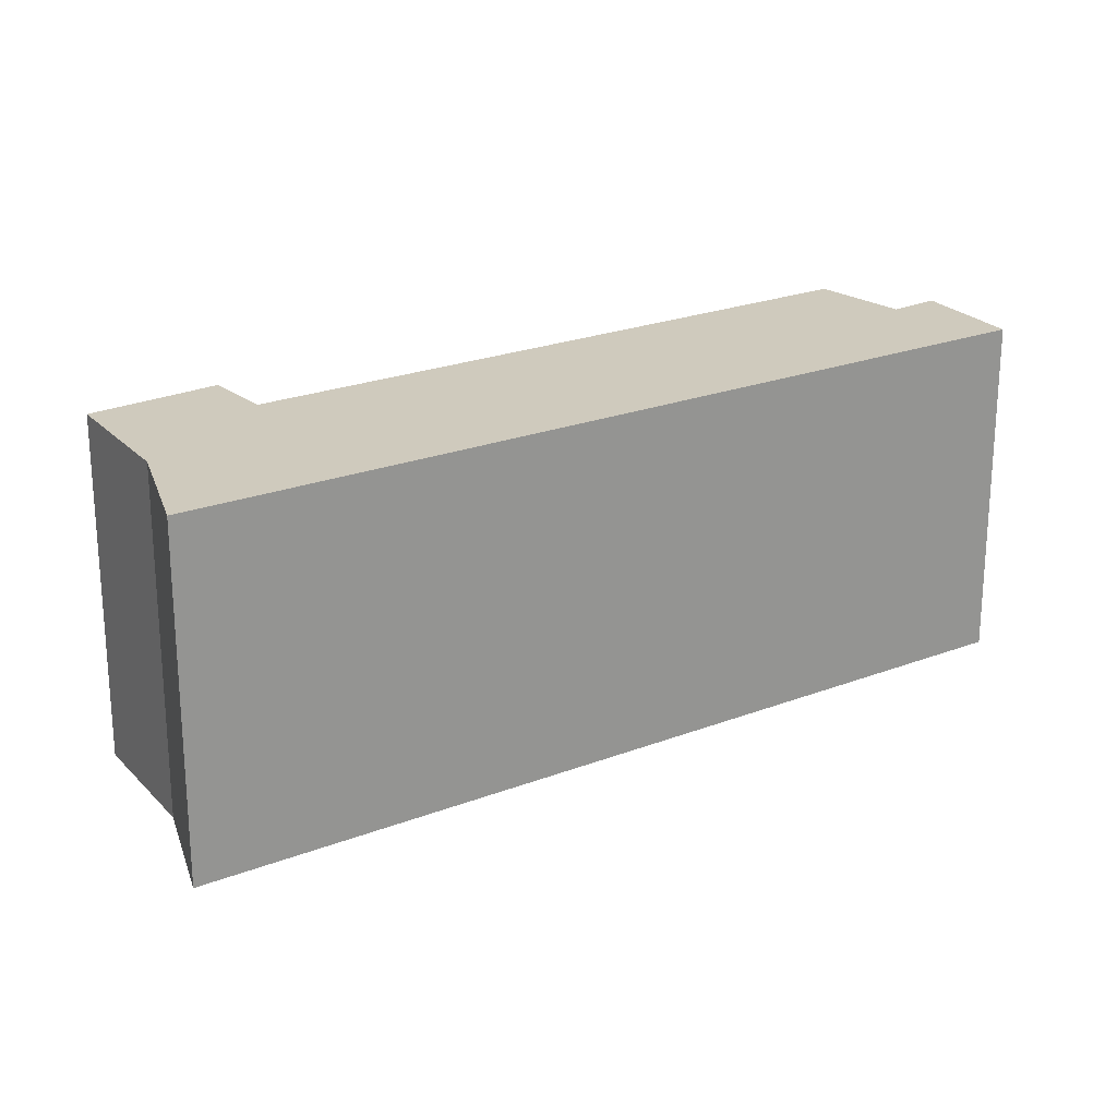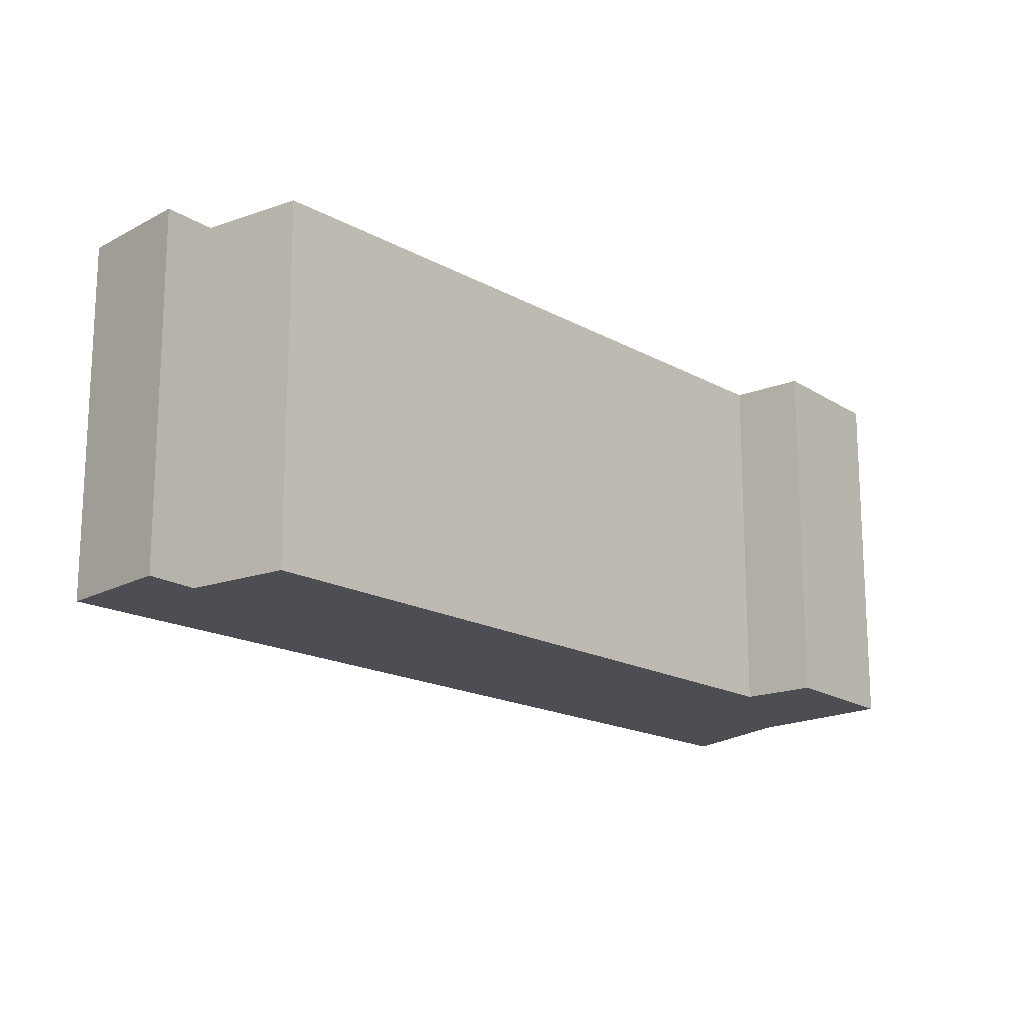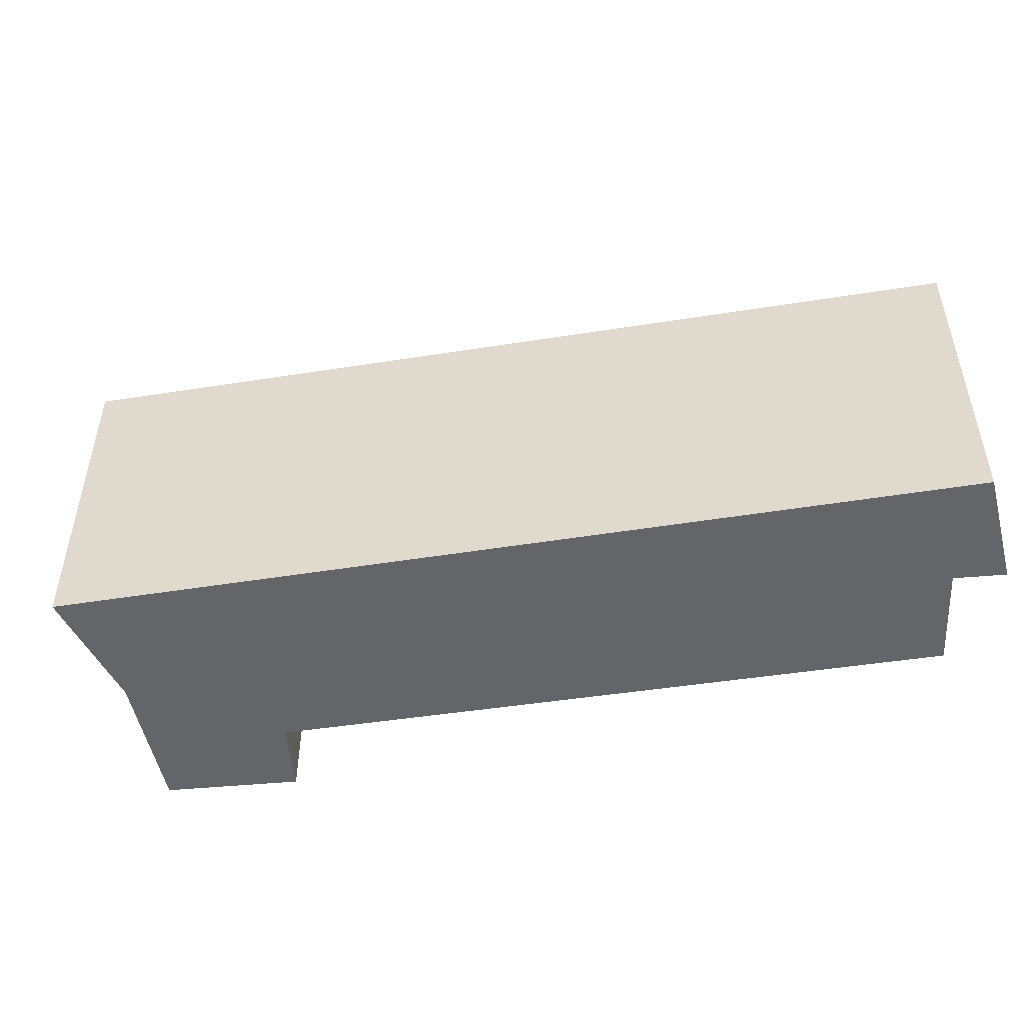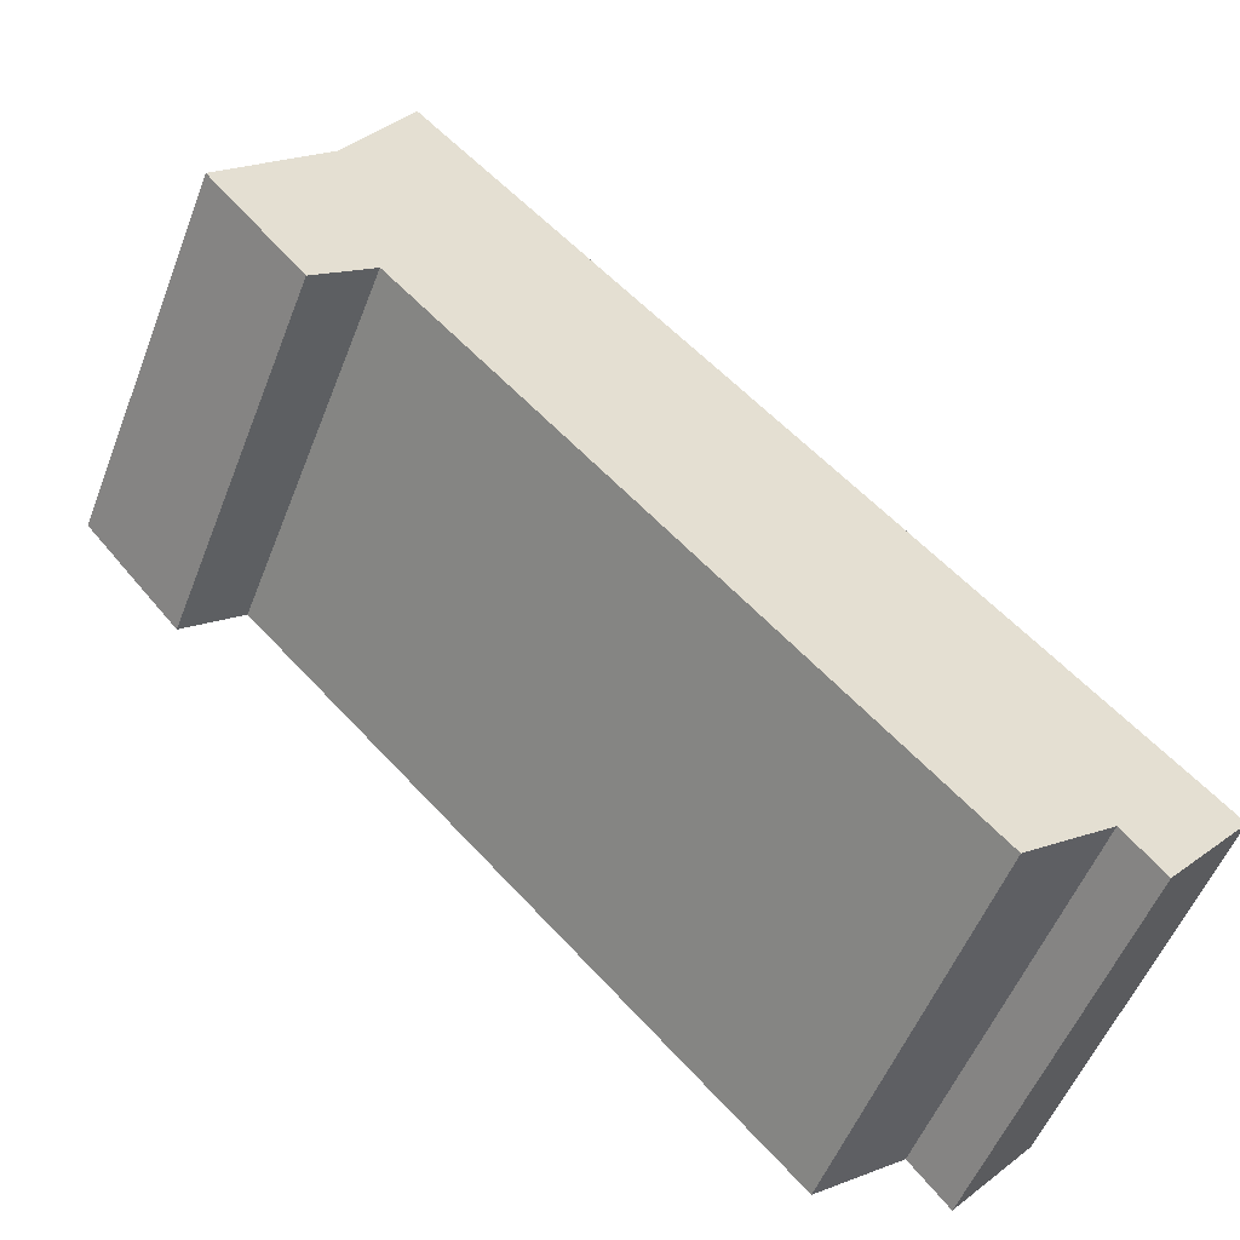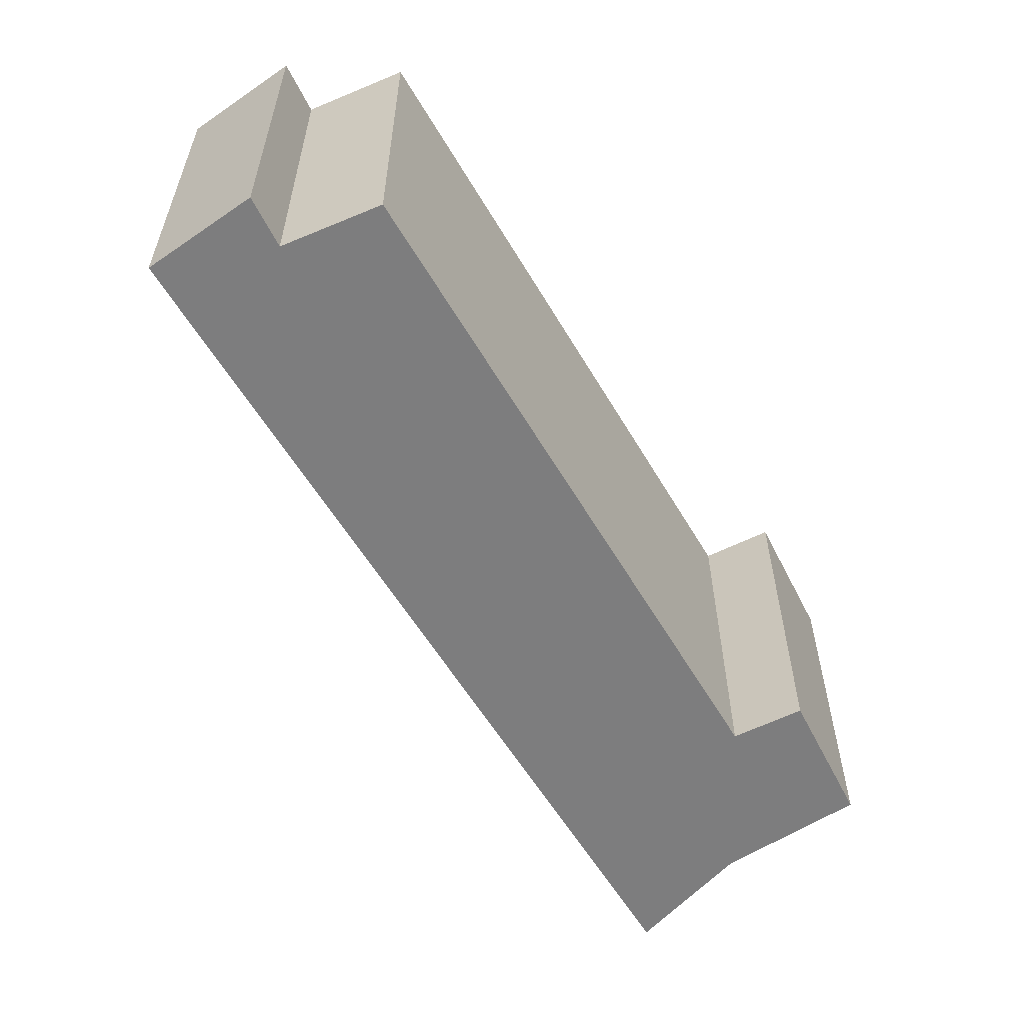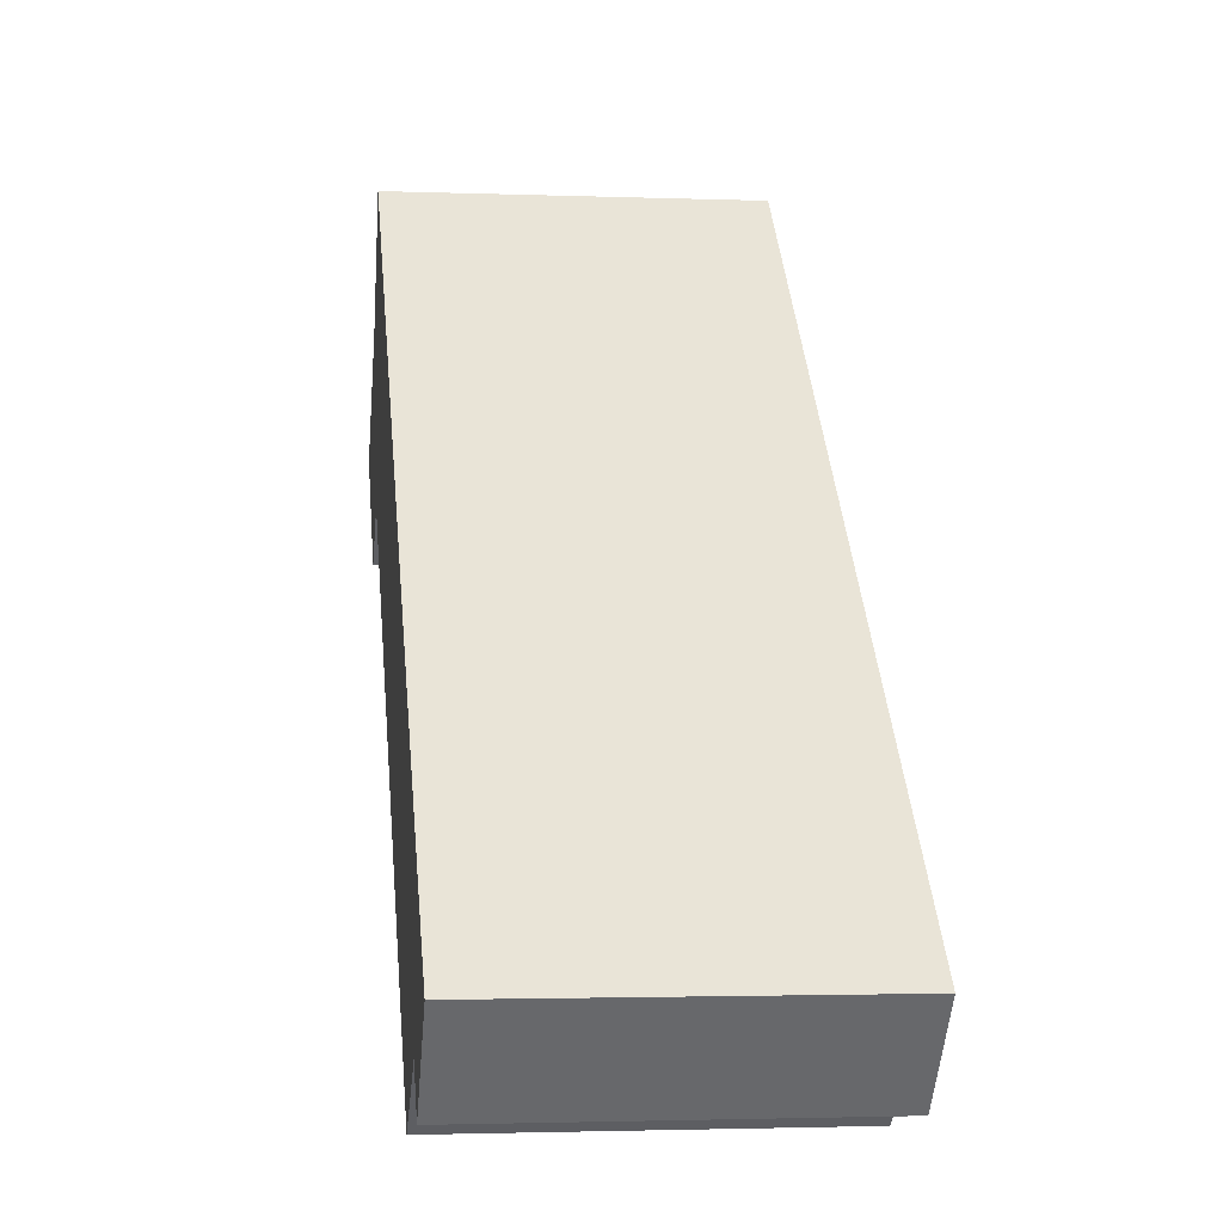
<metadata>
{"format":"obj","ext":"obj","renderer":"f3d","projection":"perspective","resolution":1024,"background":"white","views":[{"elev":22.8,"azim":11.0,"up":"+Y"},{"elev":-17.4,"azim":177.3,"up":"+Y"},{"elev":-51.5,"azim":54.3,"up":"+Y"},{"elev":-54.1,"azim":-21.1,"up":"+Z"},{"elev":-59.1,"azim":165.5,"up":"+Y"},{"elev":-2.4,"azim":82.5,"up":"+Z"}]}
</metadata>
<code>
v  0 2.955 1.809e-16
v  1.222 2.955 -0.463
v  0.761 2.955 -0.868
v  5.965 2.955 -4.012
v  5.283 2.955 -4.542
v  6.899 2.955 -3.587
v  1.333 2.955 1.894
v  0.827 2.955 0.913
v  6.257 2.955 -4.35
v  6.257 2.664e-16 -4.35
v  5.965 2.457e-16 -4.012
v  5.283 2.781e-16 -4.542
v  1.222 2.835e-17 -0.463
v  0.761 5.315e-17 -0.868
v  0 0 0
v  6.899 2.196e-16 -3.587
v  0.827 -5.591e-17 0.913
v  1.333 -1.16e-16 1.894
g defaultobject
f 1 2 3
f 2 4 5
f 4 2 6
f 6 2 7
f 7 2 8
f 8 2 1
f 6 9 4
f 10 4 9
f 4 10 11
f 12 2 5
f 2 12 13
f 14 1 3
f 1 14 15
f 11 5 4
f 5 11 12
f 13 3 2
f 3 13 14
f 16 9 6
f 9 16 10
f 15 8 1
f 8 15 17
f 17 7 8
f 7 17 18
f 18 6 7
f 6 18 16
f 14 17 15
f 17 16 18
f 16 17 13
f 13 17 14
f 16 13 11
f 11 13 12
f 16 11 10

</code>
